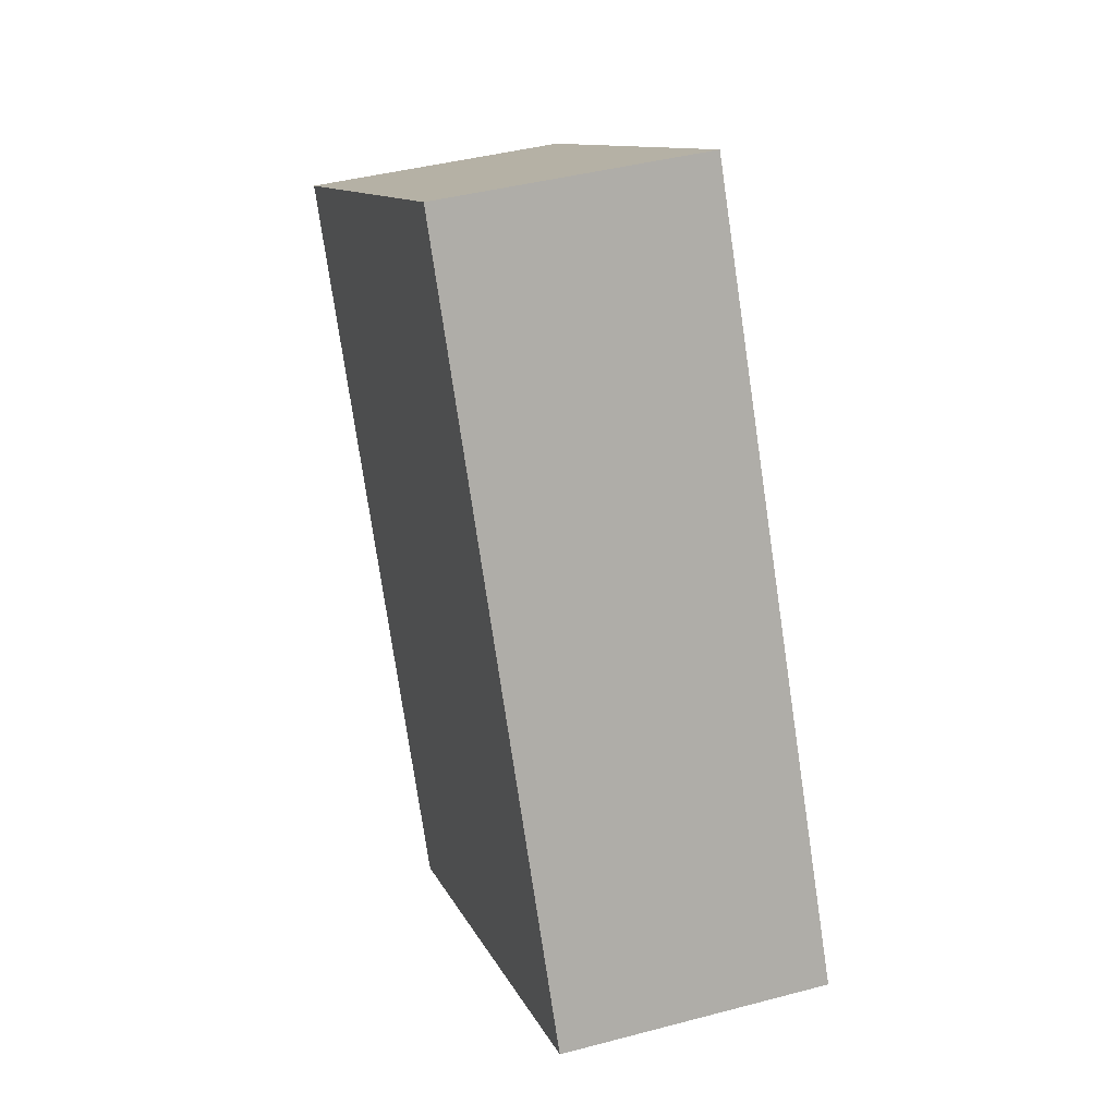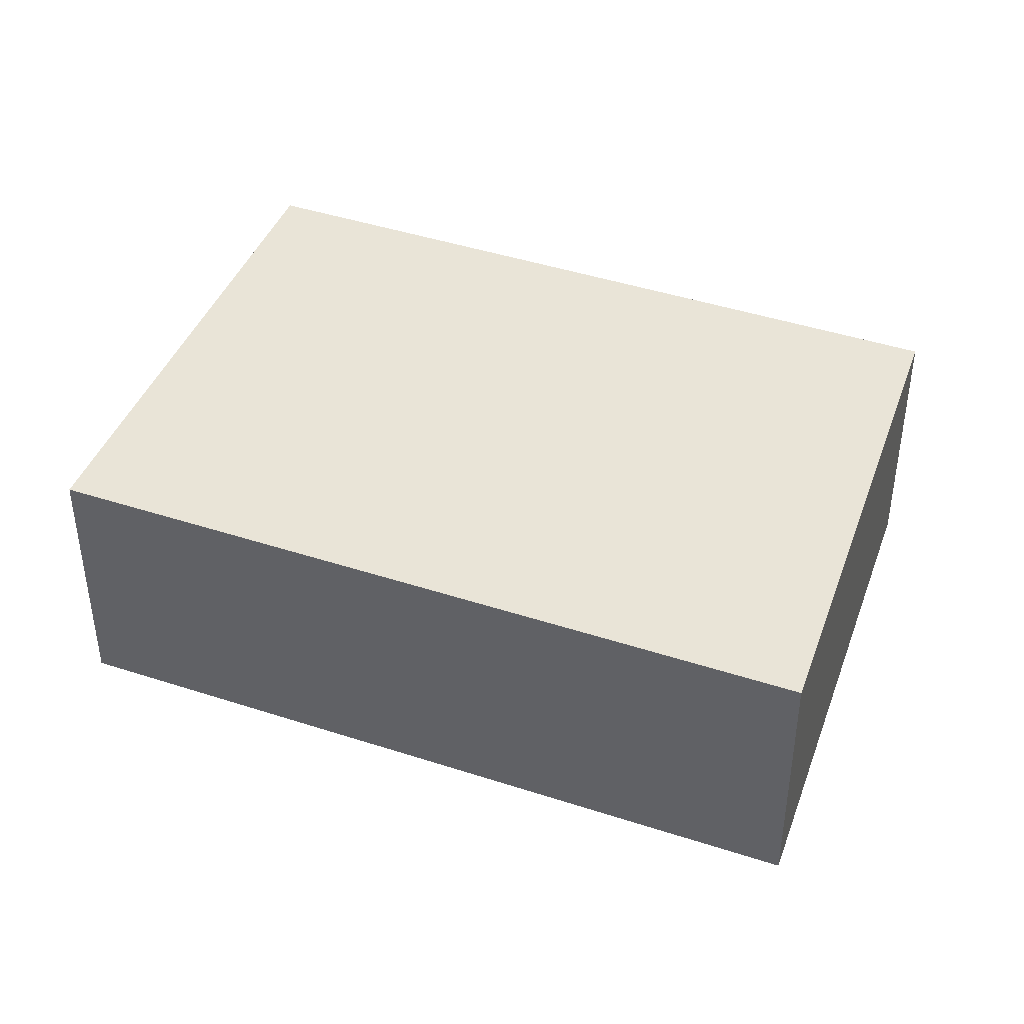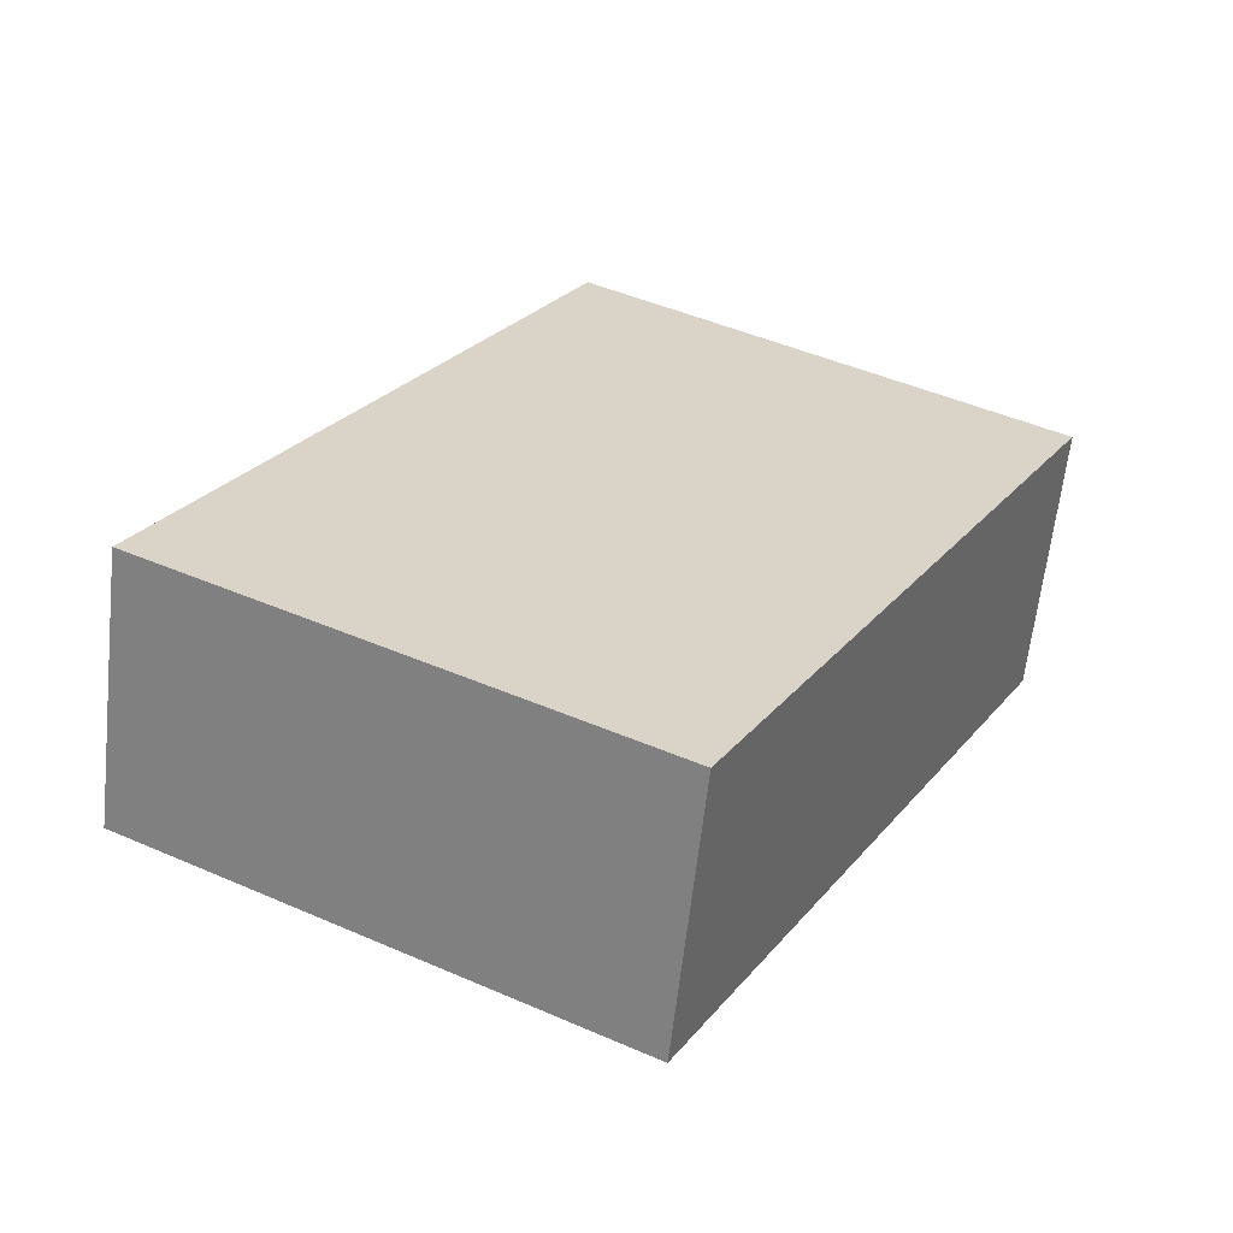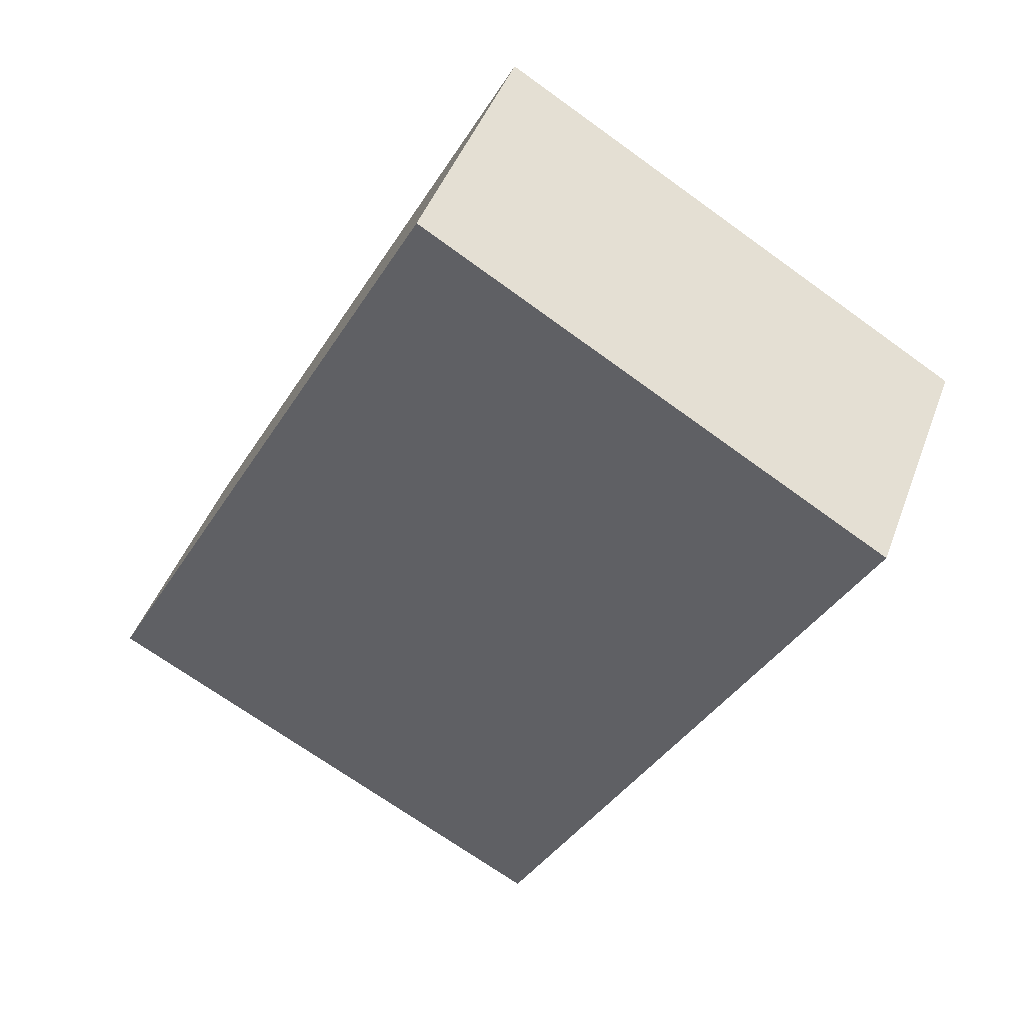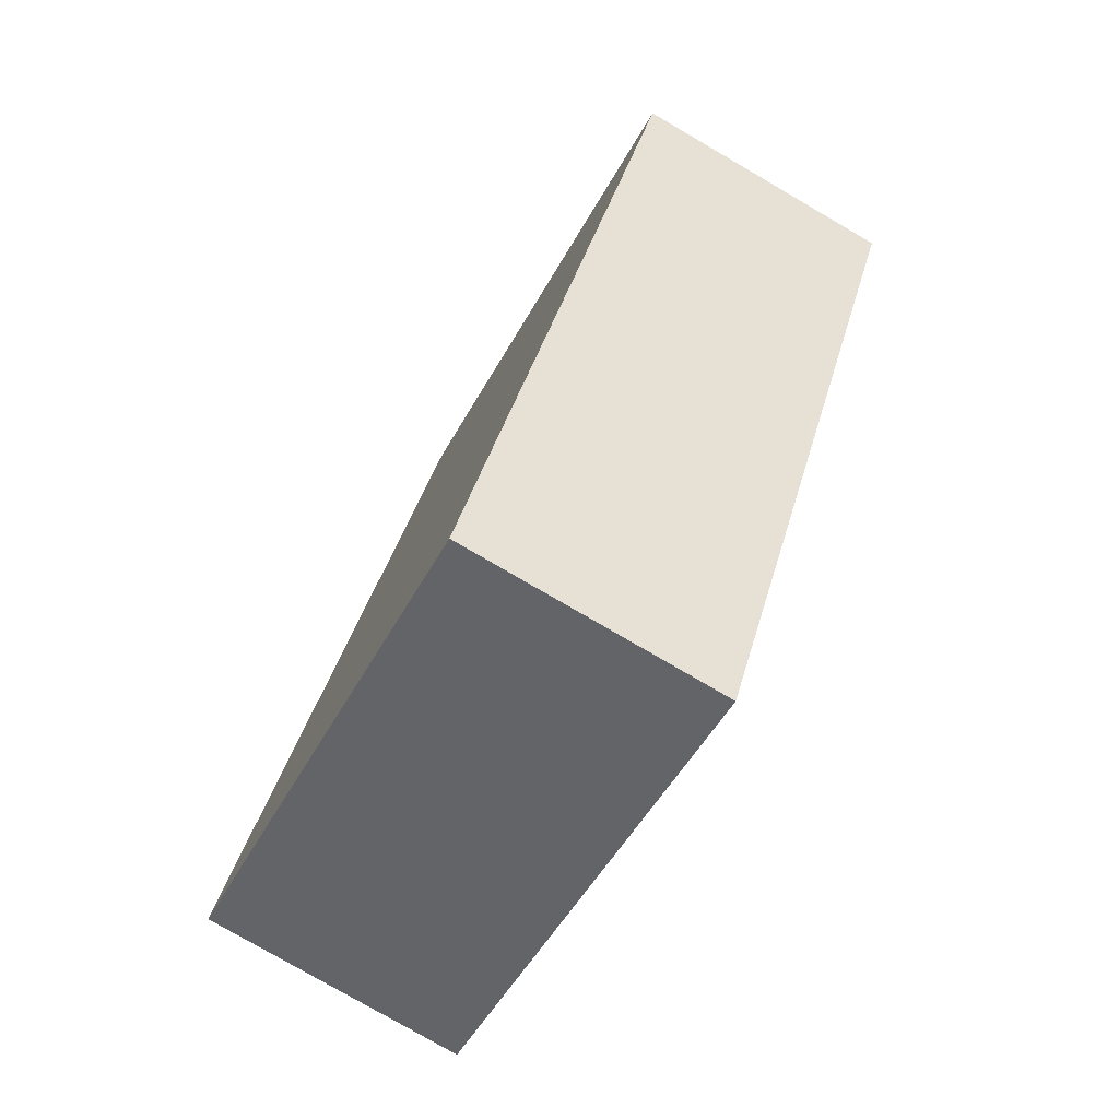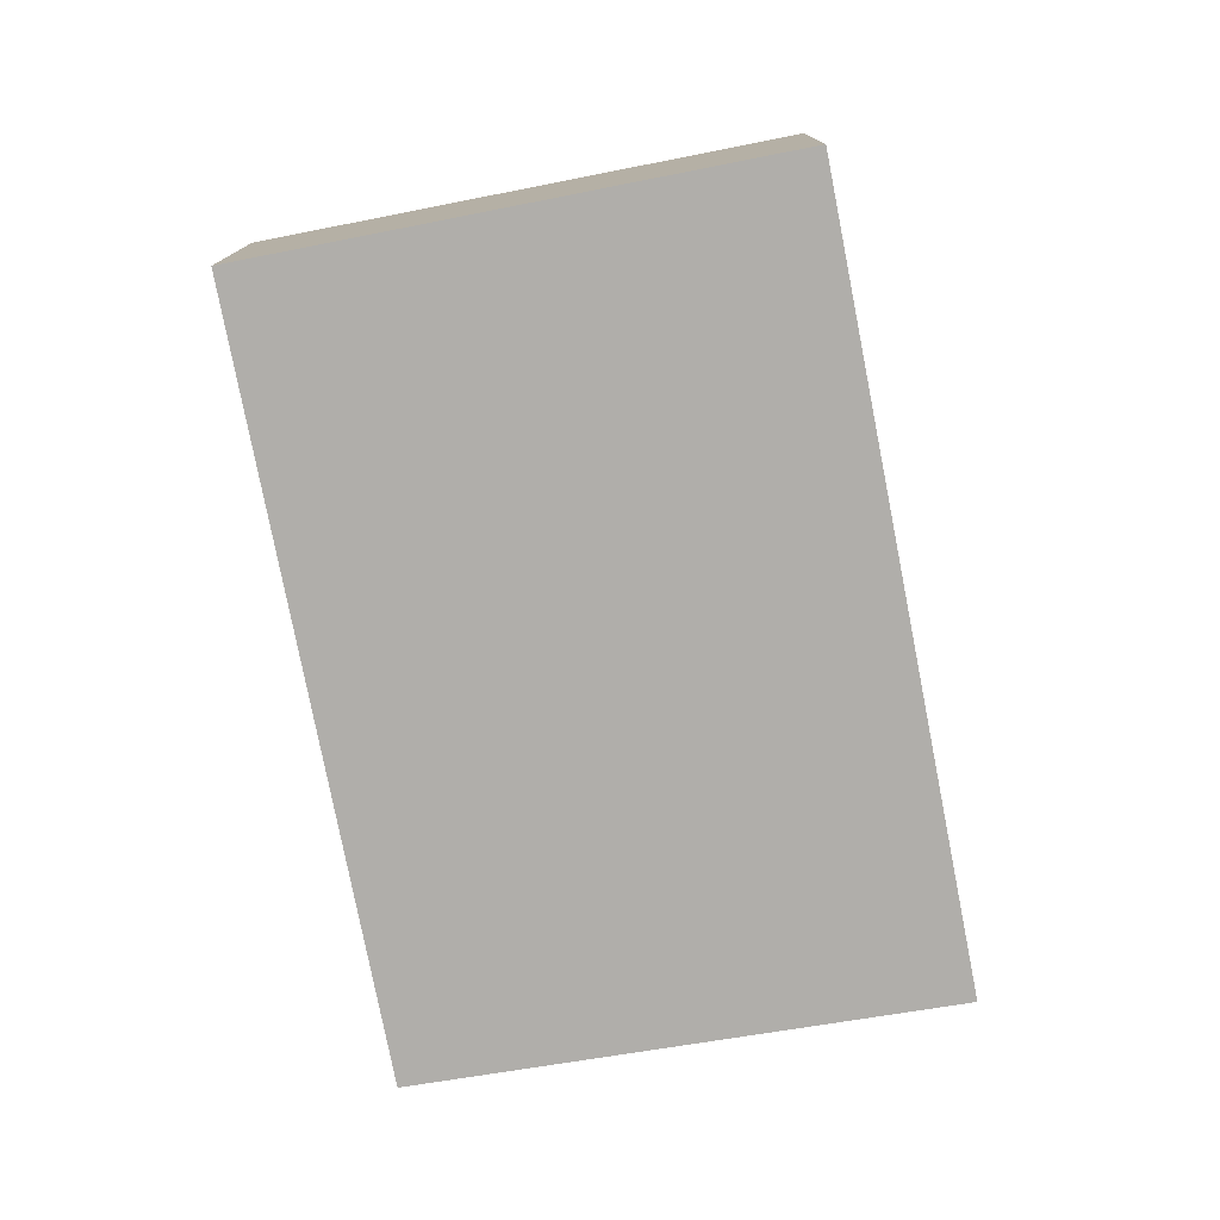
<metadata>
{"format":"obj","ext":"obj","renderer":"f3d","projection":"perspective","resolution":1024,"background":"white","views":[{"elev":41.7,"azim":-107.8,"up":"+Z"},{"elev":43.5,"azim":-40.5,"up":"+Y"},{"elev":-62.2,"azim":-6.3,"up":"+Z"},{"elev":44.6,"azim":19.5,"up":"+Z"},{"elev":-78.5,"azim":59.8,"up":"+Z"},{"elev":-77.9,"azim":-140.5,"up":"+Y"}]}
</metadata>
<code>
v  1.249 0.885 2.309
v  1.577 0.885 -0.853
v  0 0.885 5.419e-17
v  2.793 0.885 1.397
v  1.577 5.223e-17 -0.853
v  0 0 0
v  1.249 -1.414e-16 2.309
v  2.793 -8.554e-17 1.397
g defaultobject
f 1 2 3
f 2 1 4
f 5 3 2
f 3 5 6
f 6 1 3
f 1 6 7
f 7 4 1
f 4 7 8
f 8 2 4
f 2 8 5
f 8 6 5
f 6 8 7

</code>
